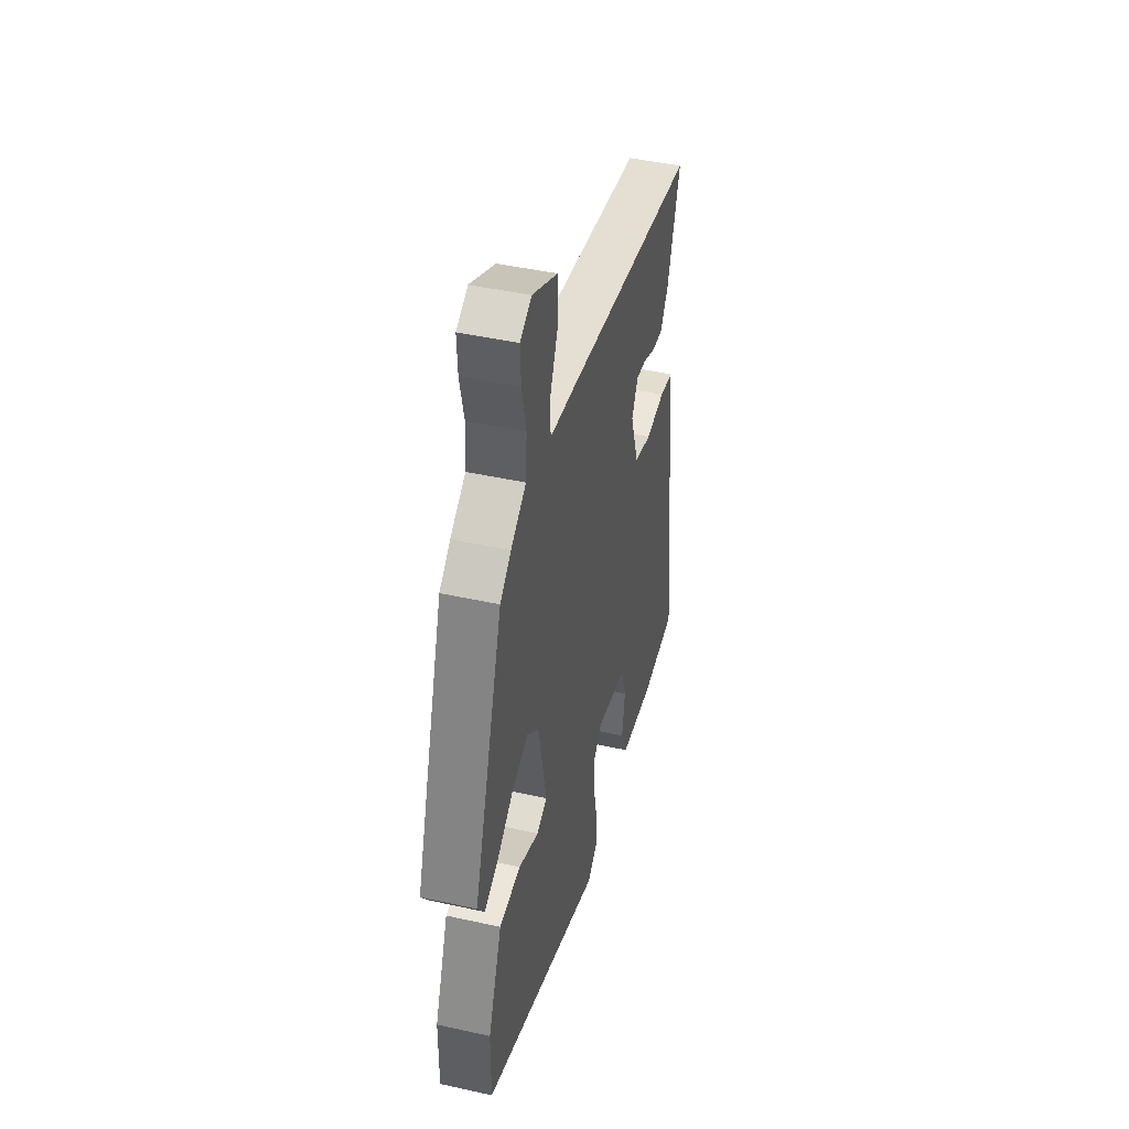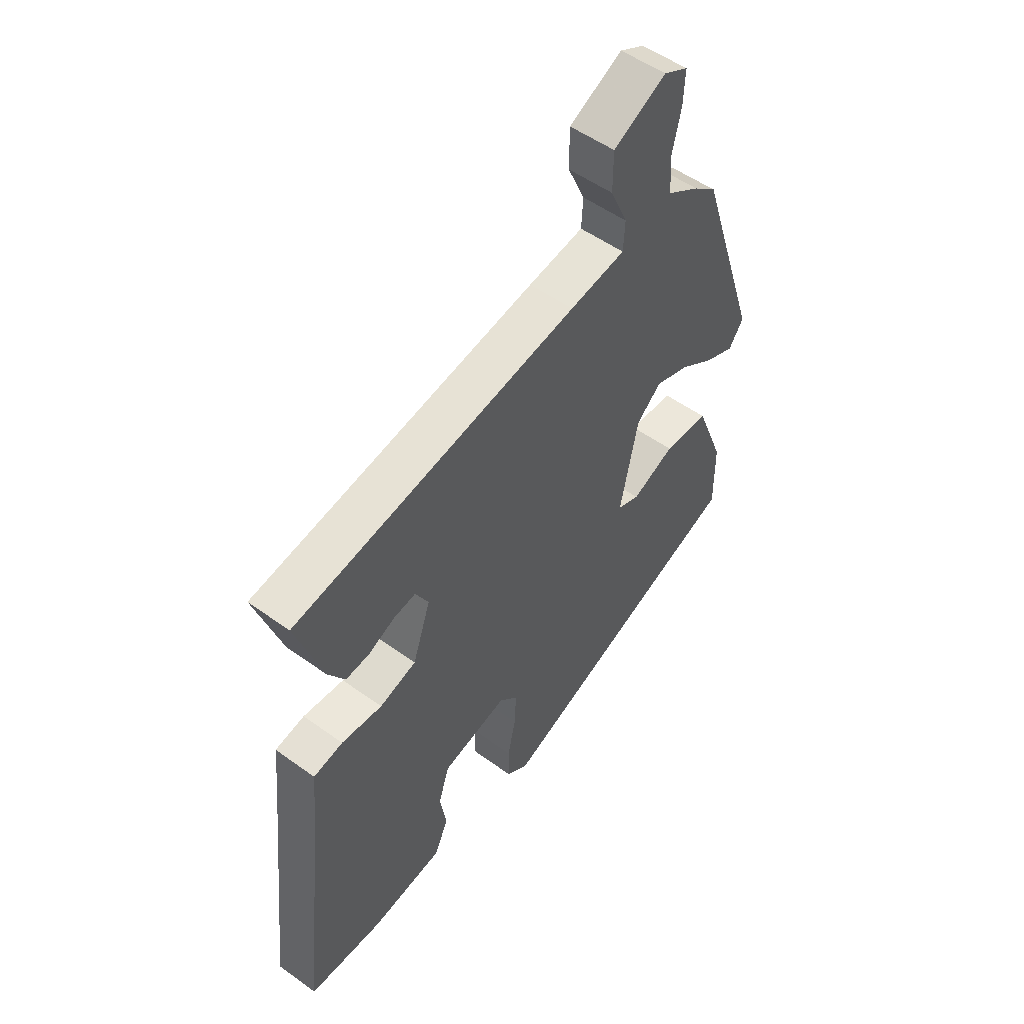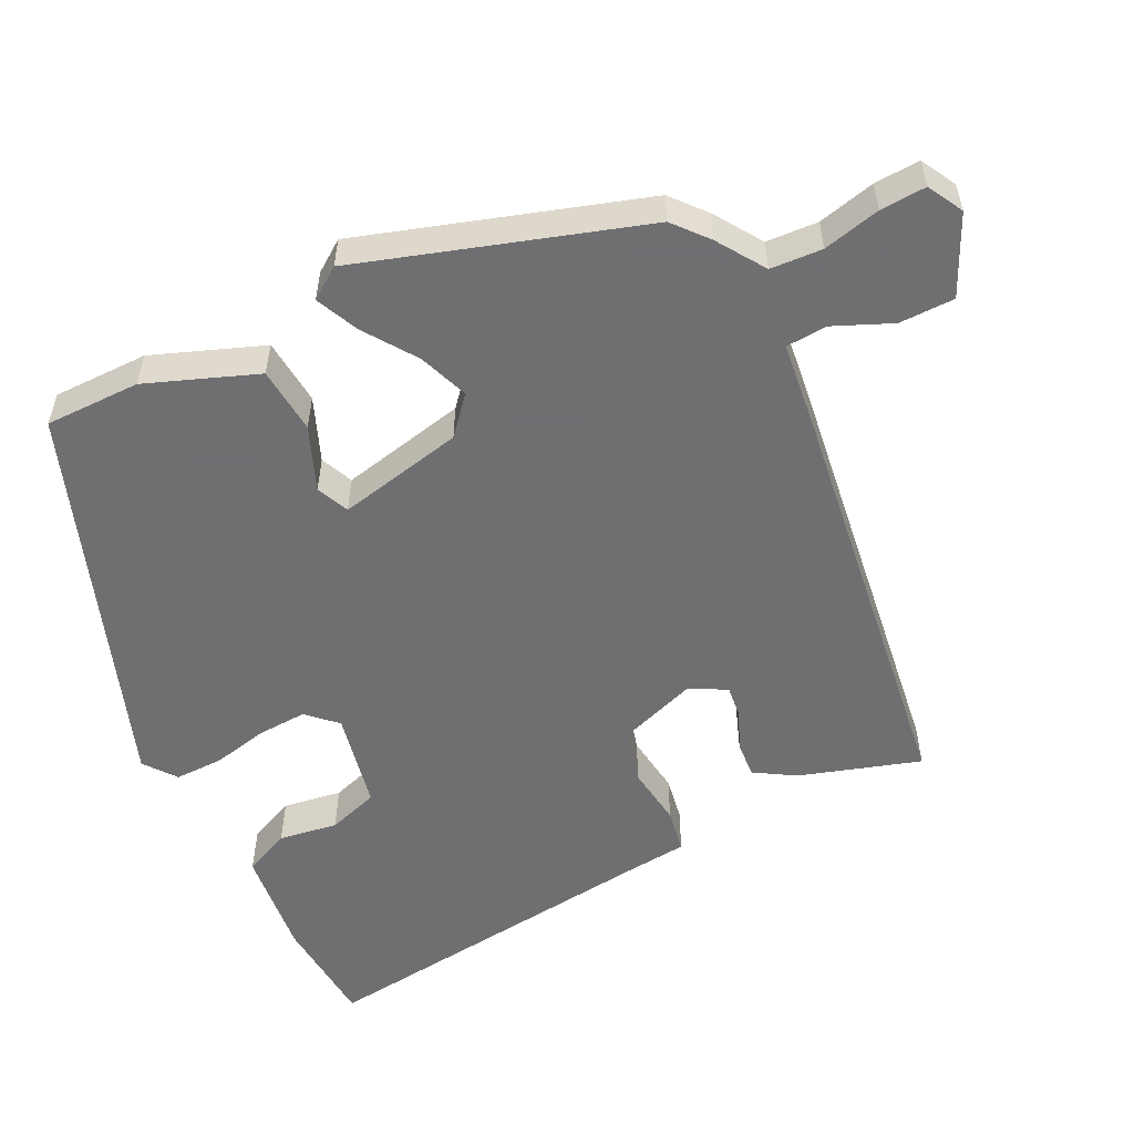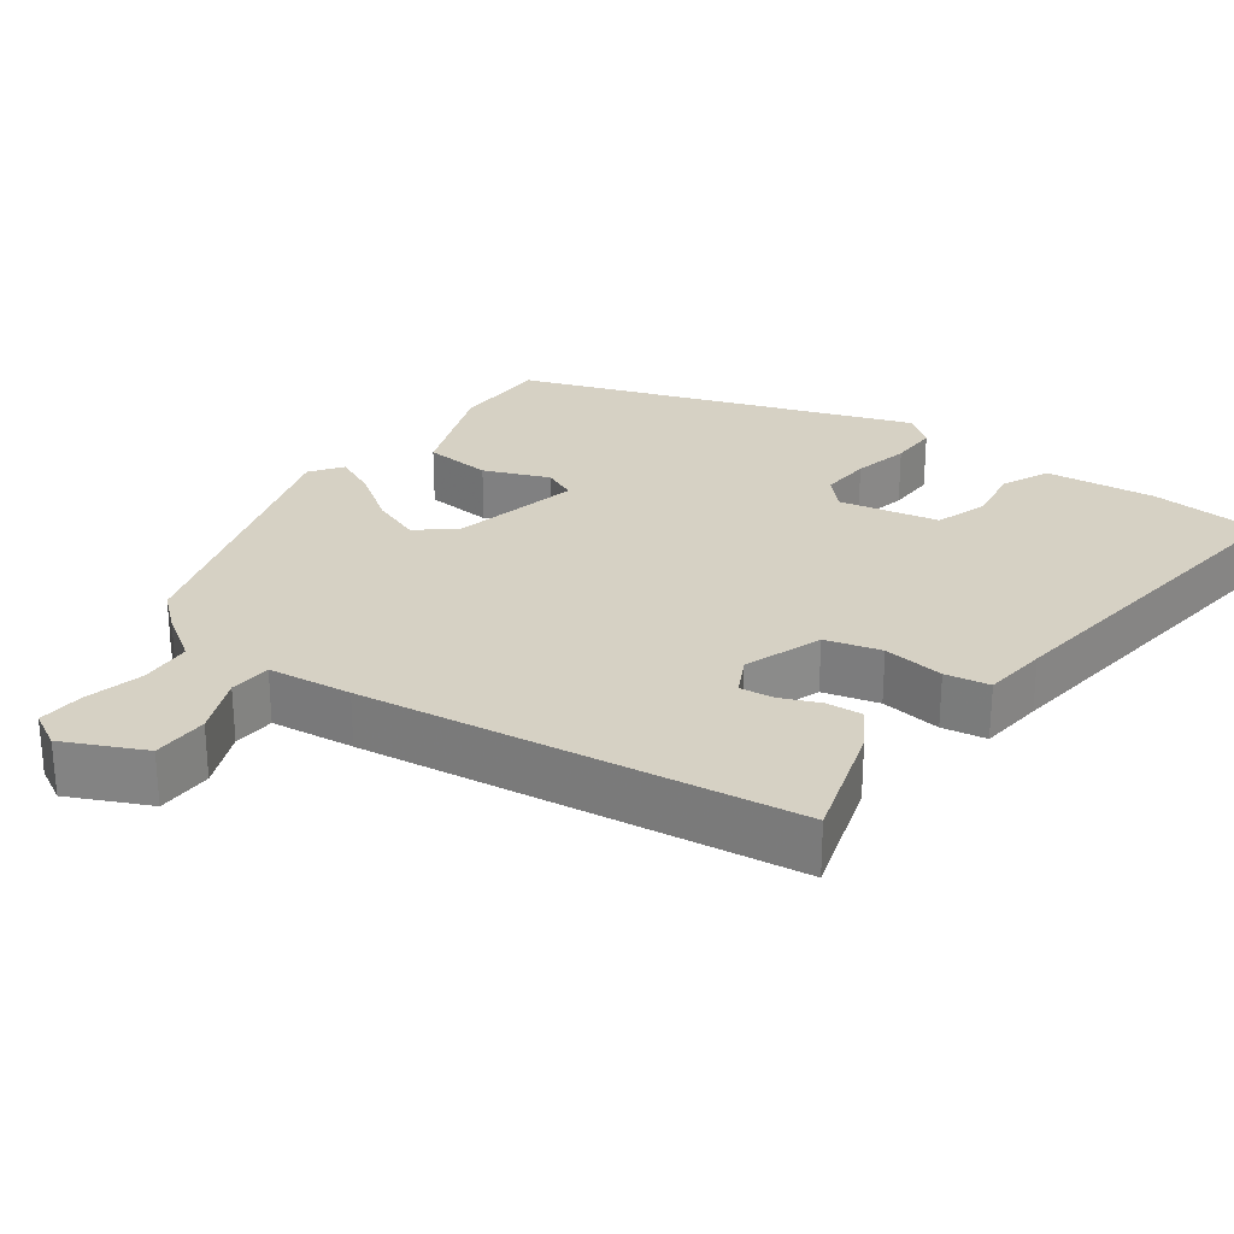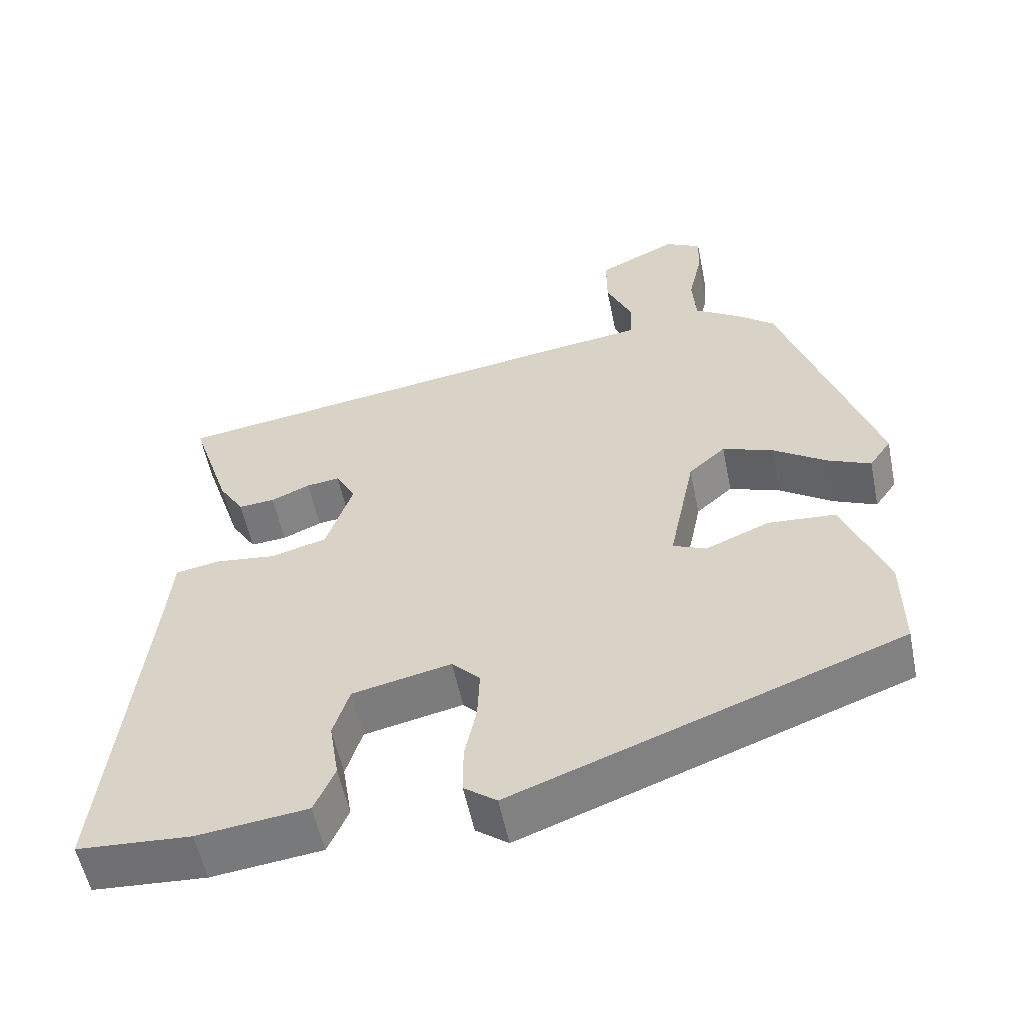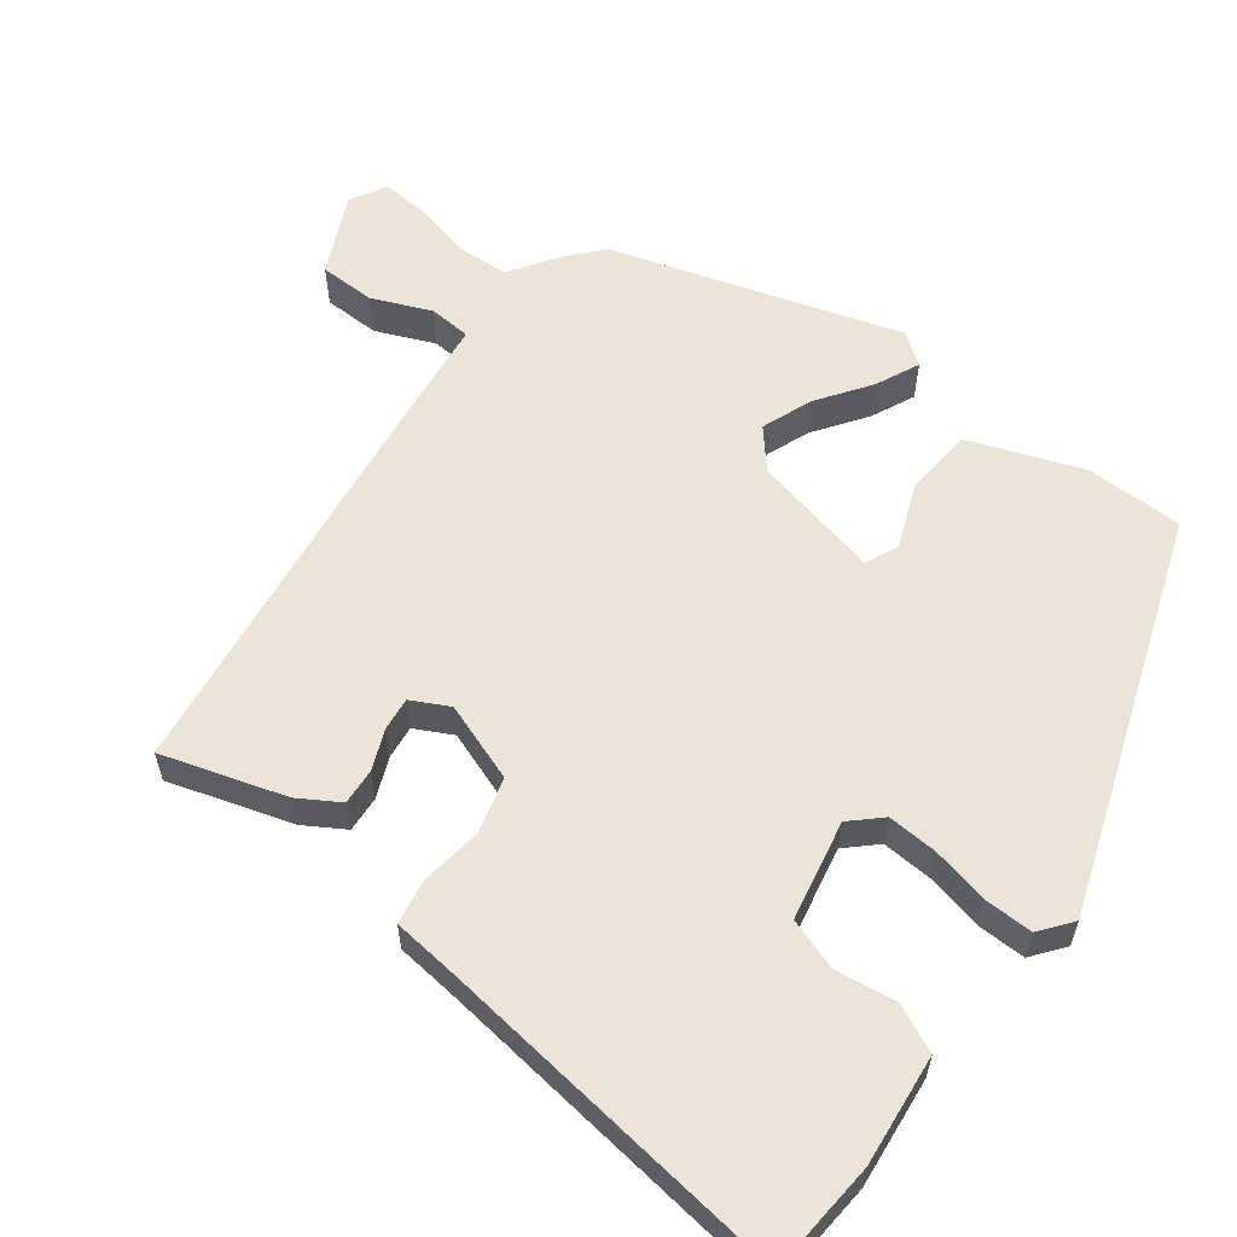
<metadata>
{"format":"obj","ext":"obj","renderer":"f3d","projection":"perspective","resolution":1024,"background":"white","views":[{"elev":44.5,"azim":-75.5,"up":"+Z"},{"elev":52.9,"azim":127.8,"up":"+Z"},{"elev":-54.7,"azim":-63.2,"up":"+Y"},{"elev":26.8,"azim":36.9,"up":"+Y"},{"elev":-55.9,"azim":-168.5,"up":"+Z"},{"elev":59.0,"azim":128.0,"up":"+Y"}]}
</metadata>
<code>
v 0.505 0.07 0.419
v 0.451 0.07 0.254
v 0.417 0.07 0.2
v 0.368 0.07 0.204
v 0.315 0.07 0.227
v 0.27 0.07 0.233
v 0.243 0.07 0.183
v 0.279 0.07 0.076
v 0.354 0.07 0.055
v 0.437 0.07 0.065
v 0.497 0.07 0.054
v 0.505 0.07 -0.034
v 0.557 0.07 -0.518
v 0.404 0.07 -0.528
v 0.255 0.07 -0.51
v 0.227 0.07 -0.446
v 0.24 0.07 -0.365
v 0.218 0.07 -0.295
v 0.084 0.07 -0.266
v 0.046 0.07 -0.305
v 0.049 0.07 -0.373
v 0.065 0.07 -0.45
v 0.065 0.07 -0.516
v 0.021 0.07 -0.549
v -0.503 0.07 -0.355
v -0.502 0.07 -0.224
v -0.443 0.07 -0.073
v -0.351 0.07 -0.066
v -0.264 0.07 -0.102
v -0.219 0.07 -0.083
v -0.255 0.07 0.091
v -0.305 0.07 0.135
v -0.374 0.07 0.11
v -0.446 0.07 0.061
v -0.505 0.07 0.035
v -0.535 0.07 0.078
v -0.408 0.07 0.463
v -0.361 0.07 0.502
v -0.295 0.07 0.545
v -0.29 0.07 0.616
v -0.308 0.07 0.695
v -0.311 0.07 0.758
v -0.262 0.07 0.784
v -0.155 0.07 0.732
v -0.155 0.07 0.656
v -0.19 0.07 0.577
v -0.187 0.07 0.52
v -0.074 0.07 0.505
v 0.505 0 0.419
v 0.451 0 0.254
v 0.417 0 0.2
v 0.368 0 0.204
v 0.315 0 0.227
v 0.27 0 0.233
v 0.243 0 0.183
v 0.279 0 0.076
v 0.354 0 0.055
v 0.437 0 0.065
v 0.497 0 0.054
v 0.505 0 -0.034
v 0.557 0 -0.518
v 0.404 0 -0.528
v 0.255 0 -0.51
v 0.227 0 -0.446
v 0.24 0 -0.365
v 0.218 0 -0.295
v 0.084 0 -0.266
v 0.046 0 -0.305
v 0.049 0 -0.373
v 0.065 0 -0.45
v 0.065 0 -0.516
v 0.021 0 -0.549
v -0.503 0 -0.355
v -0.502 0 -0.224
v -0.443 0 -0.073
v -0.351 0 -0.066
v -0.264 0 -0.102
v -0.219 0 -0.083
v -0.255 0 0.091
v -0.305 0 0.135
v -0.374 0 0.11
v -0.446 0 0.061
v -0.505 0 0.035
v -0.535 0 0.078
v -0.408 0 0.463
v -0.361 0 0.502
v -0.295 0 0.545
v -0.29 0 0.616
v -0.308 0 0.695
v -0.311 0 0.758
v -0.262 0 0.784
v -0.155 0 0.732
v -0.155 0 0.656
v -0.19 0 0.577
v -0.187 0 0.52
v -0.074 0 0.505
f 3 4 5
f 2 3 5
f 1 2 5
f 48 1 5
f 47 48 5
f 44 45 46
f 43 44 46
f 42 43 46
f 41 42 46
f 40 41 46
f 39 40 46 47
f 38 39 47
f 37 38 47
f 36 37 47
f 35 36 47
f 34 35 47
f 33 34 47
f 32 33 47
f 31 32 47
f 30 31 47
f 27 28 29
f 26 27 29
f 25 26 29
f 24 25 29
f 23 24 29
f 22 23 29
f 21 22 29
f 20 21 29 30
f 19 20 30 47
f 15 16 17
f 14 15 17
f 13 14 17
f 12 13 17
f 12 17 18
f 11 12 18
f 10 11 18
f 9 10 18
f 8 9 18 19
f 47 5 6
f 47 6 7
f 7 8 19 47
f 53 52 51
f 53 51 50
f 53 50 49
f 53 49 96
f 53 96 95
f 94 93 92
f 94 92 91
f 94 91 90
f 94 90 89
f 94 89 88
f 95 94 88 87
f 95 87 86
f 95 86 85
f 95 85 84
f 95 84 83
f 95 83 82
f 95 82 81
f 95 81 80
f 95 80 79
f 95 79 78
f 77 76 75
f 77 75 74
f 77 74 73
f 77 73 72
f 77 72 71
f 77 71 70
f 77 70 69
f 78 77 69 68
f 95 78 68 67
f 65 64 63
f 65 63 62
f 65 62 61
f 65 61 60
f 66 65 60
f 66 60 59
f 66 59 58
f 66 58 57
f 67 66 57 56
f 54 53 95
f 55 54 95
f 95 67 56 55
f 1 49 50 2
f 2 50 51 3
f 3 51 52 4
f 4 52 53 5
f 5 53 54 6
f 6 54 55 7
f 7 55 56 8
f 8 56 57 9
f 9 57 58 10
f 10 58 59 11
f 11 59 60 12
f 12 60 61 13
f 13 61 62 14
f 14 62 63 15
f 15 63 64 16
f 16 64 65 17
f 17 65 66 18
f 18 66 67 19
f 19 67 68 20
f 20 68 69 21
f 21 69 70 22
f 22 70 71 23
f 23 71 72 24
f 24 72 73 25
f 25 73 74 26
f 26 74 75 27
f 27 75 76 28
f 28 76 77 29
f 29 77 78 30
f 30 78 79 31
f 31 79 80 32
f 32 80 81 33
f 33 81 82 34
f 34 82 83 35
f 35 83 84 36
f 36 84 85 37
f 37 85 86 38
f 38 86 87 39
f 39 87 88 40
f 40 88 89 41
f 41 89 90 42
f 42 90 91 43
f 43 91 92 44
f 44 92 93 45
f 45 93 94 46
f 46 94 95 47
f 47 95 96 48
f 48 96 49 1

</code>
